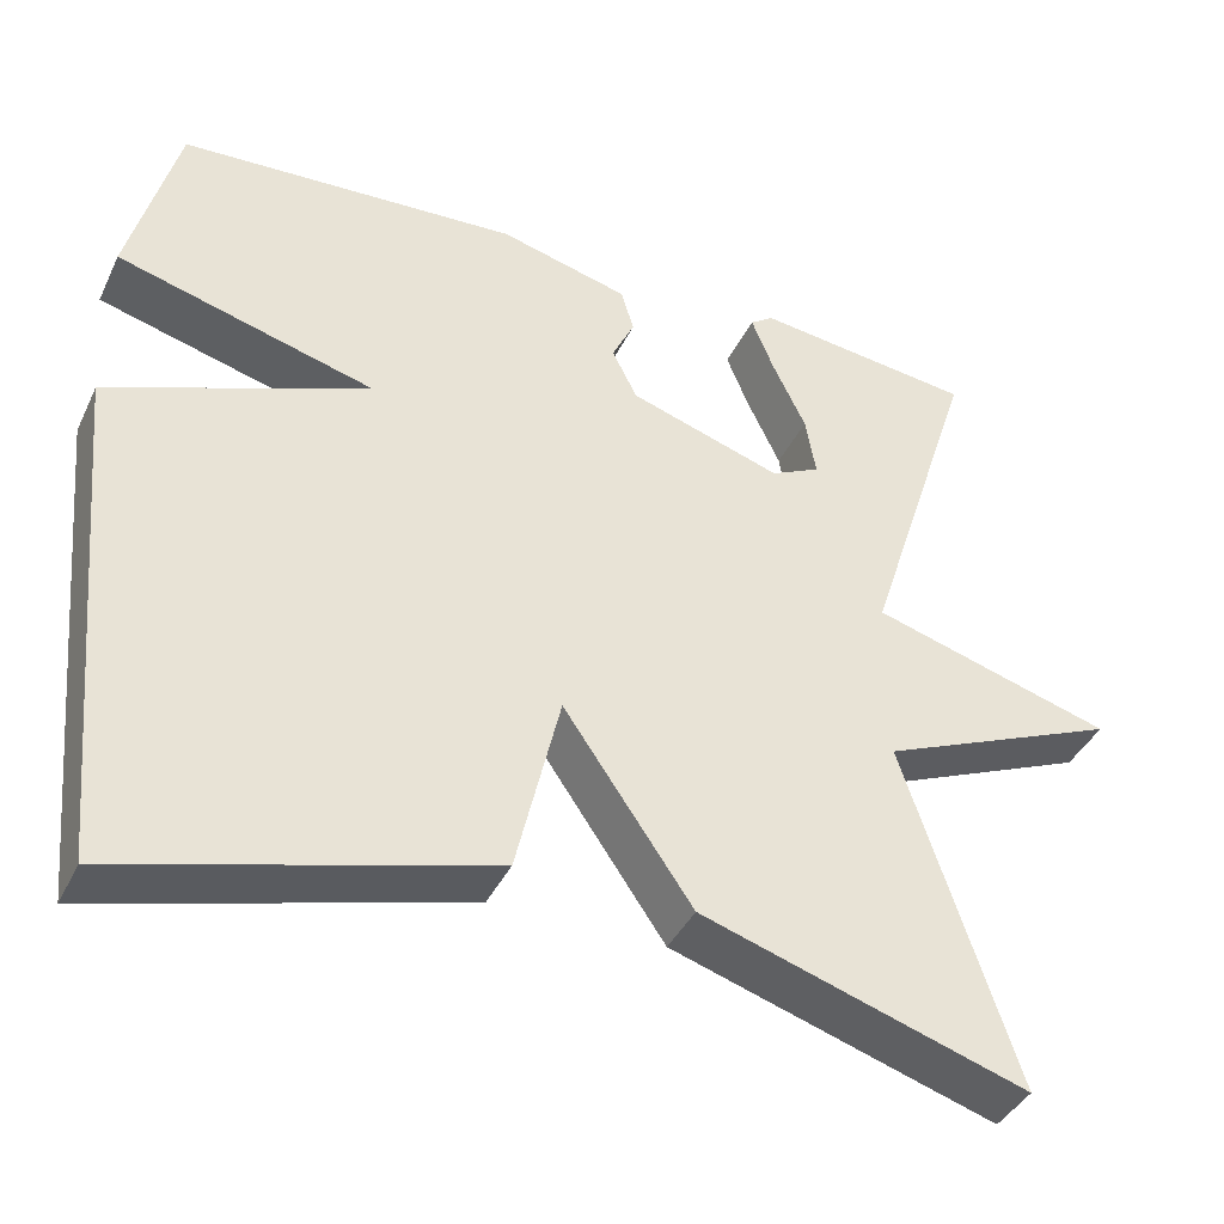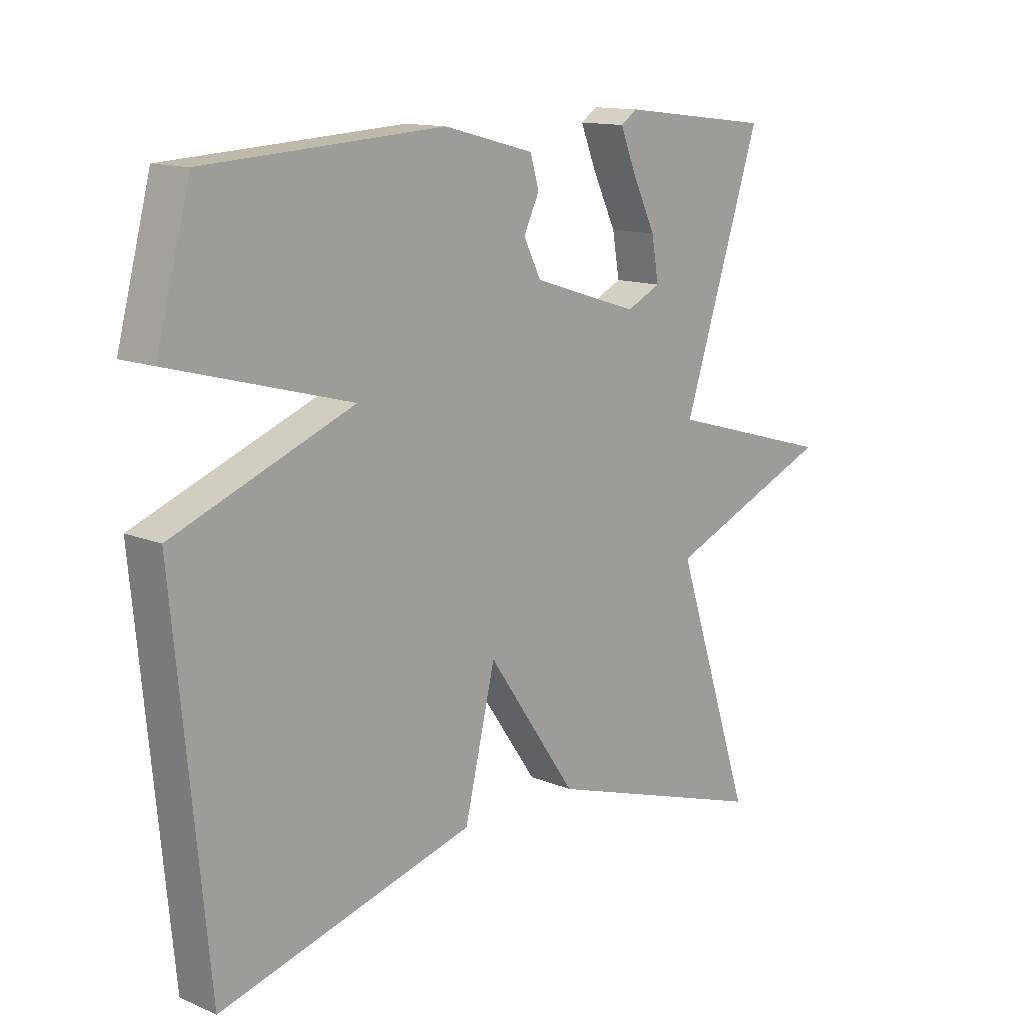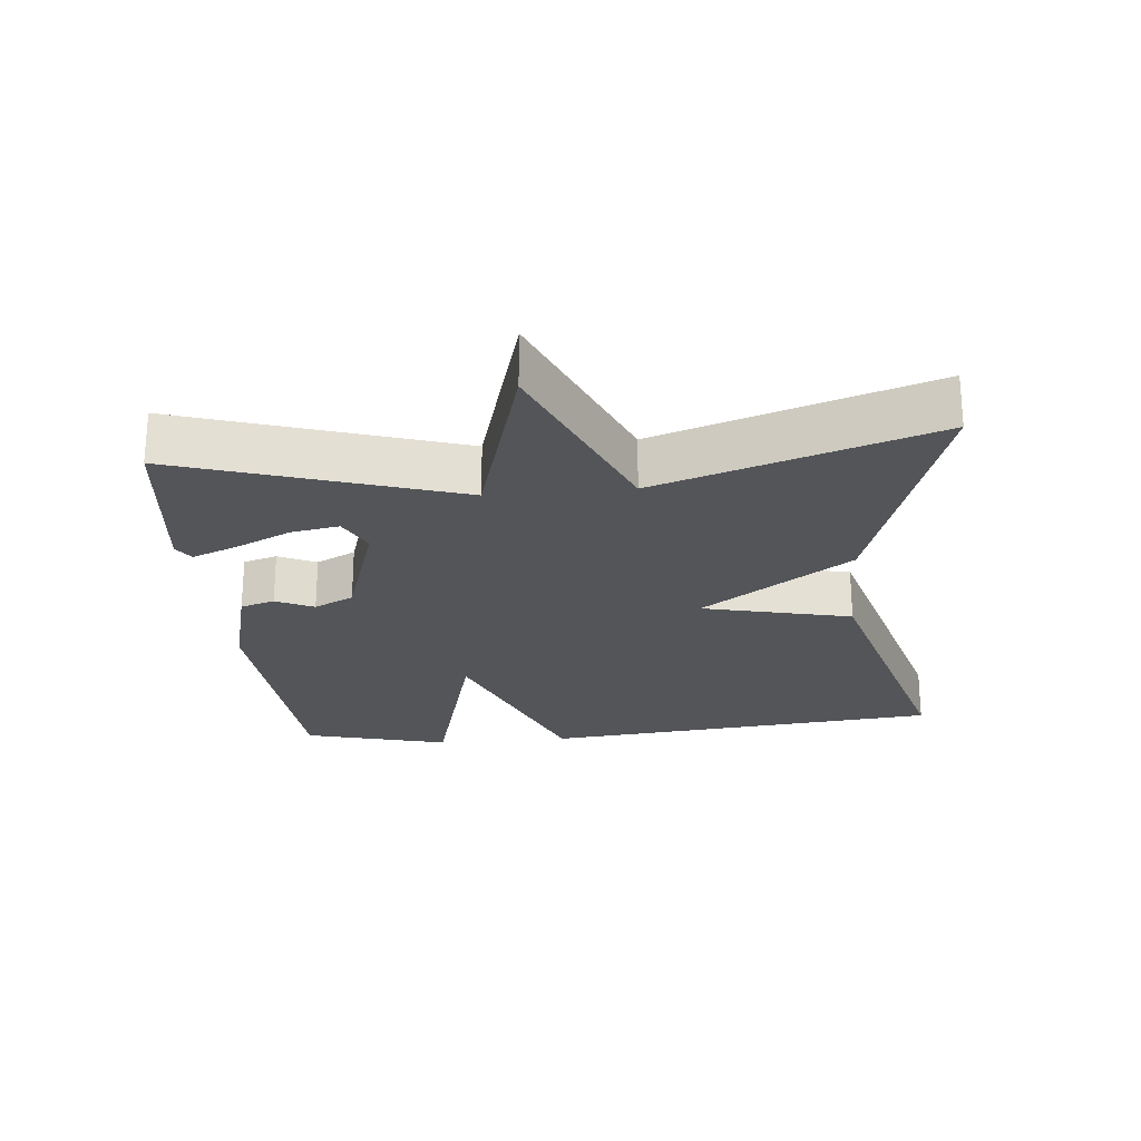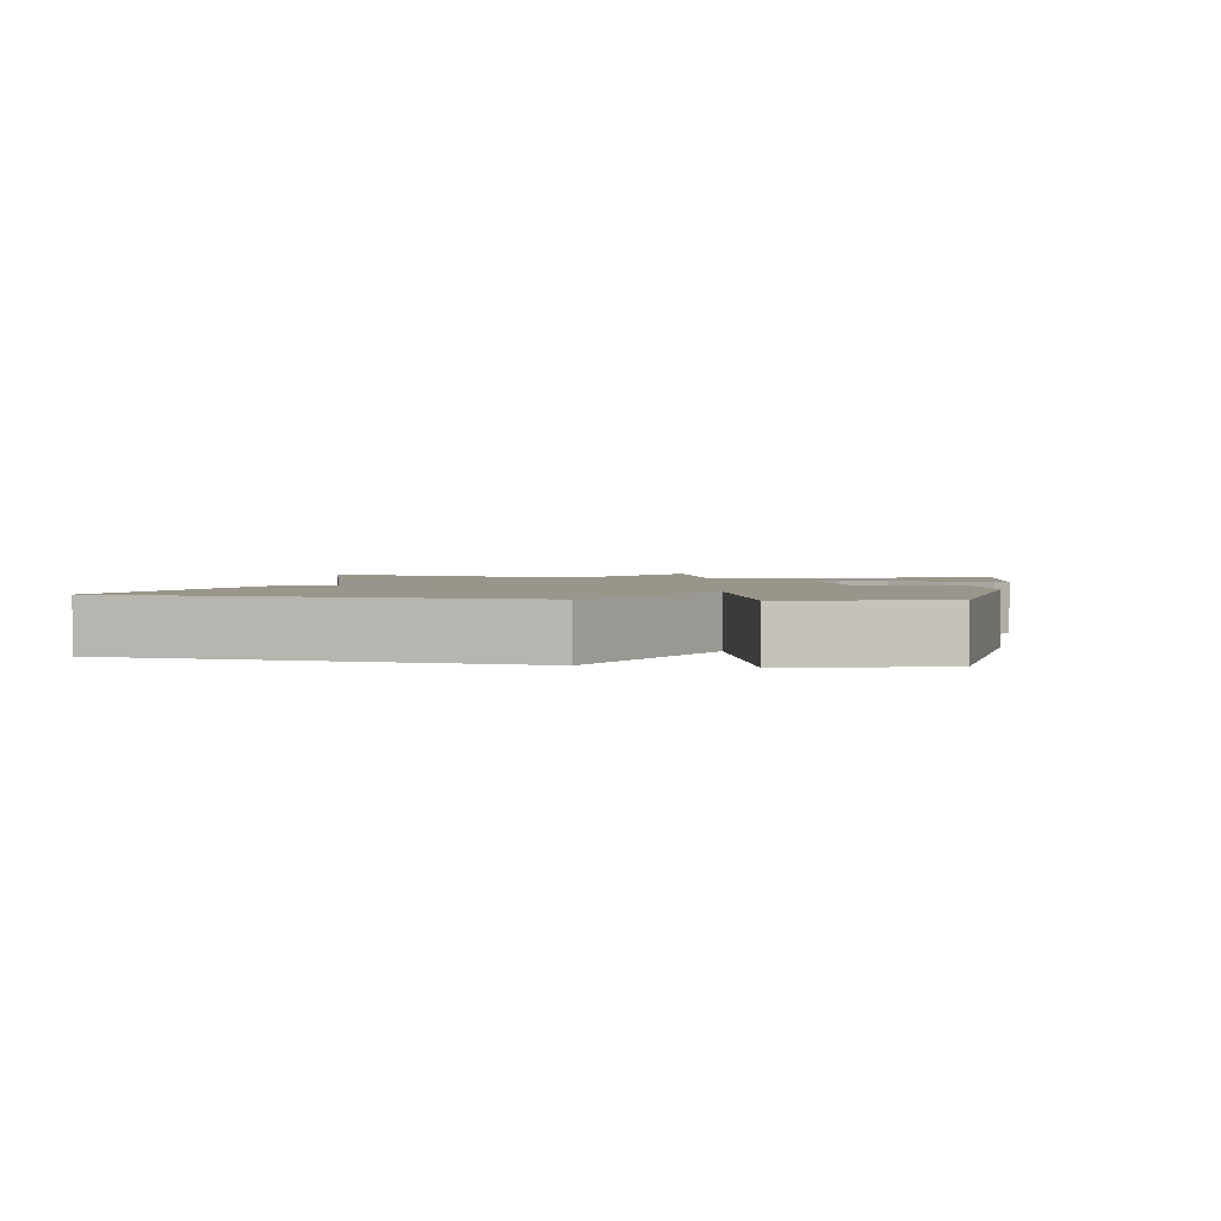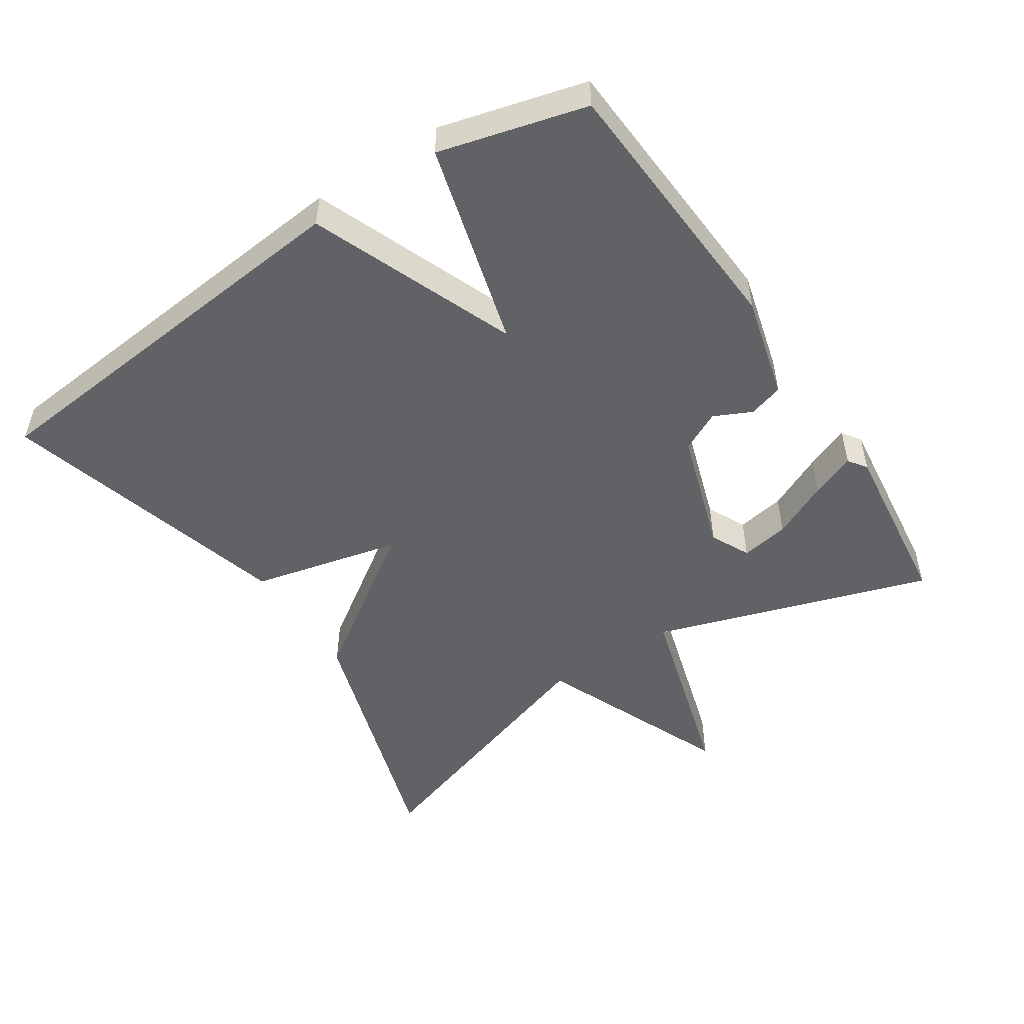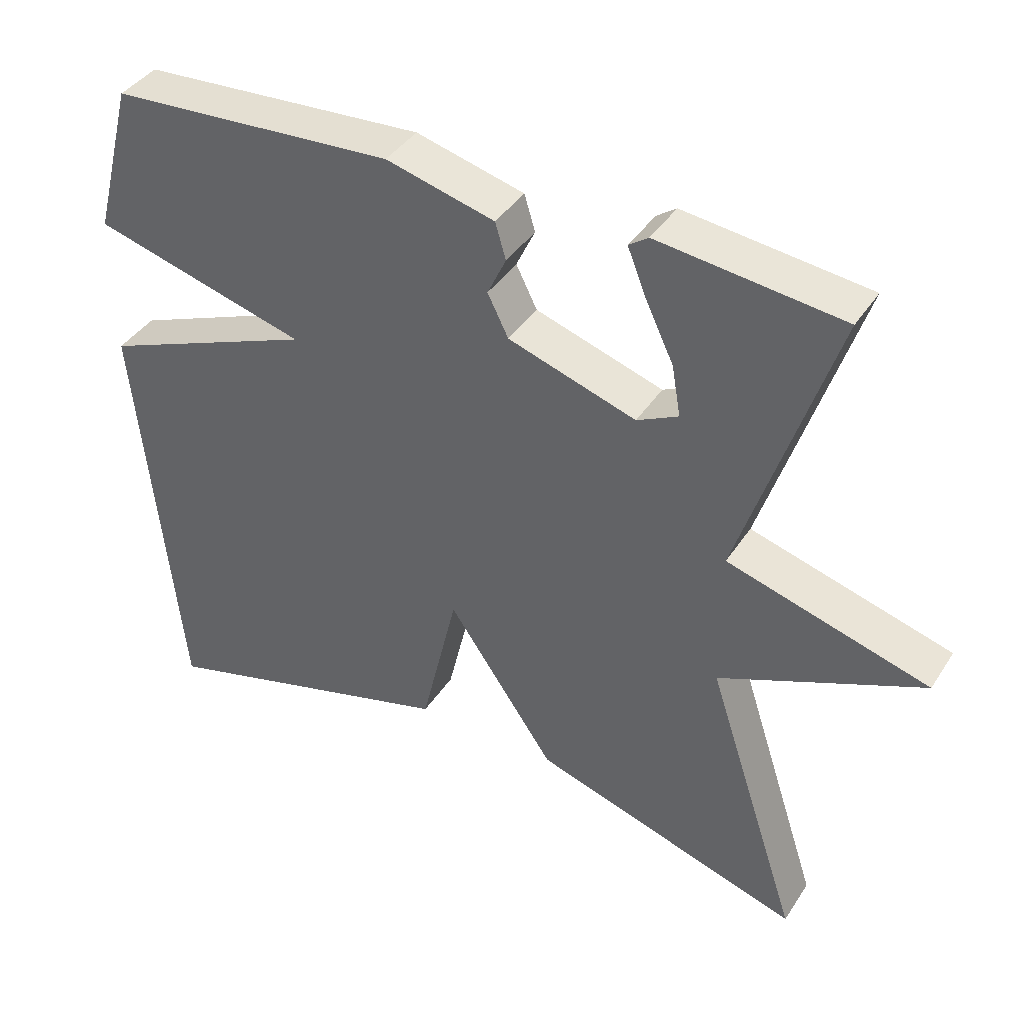
<metadata>
{"format":"obj","ext":"obj","renderer":"f3d","projection":"perspective","resolution":1024,"background":"white","views":[{"elev":-40.2,"azim":-23.9,"up":"+Z"},{"elev":13.2,"azim":-46.5,"up":"+Z"},{"elev":-24.0,"azim":95.5,"up":"+Y"},{"elev":2.2,"azim":-79.4,"up":"+Y"},{"elev":-50.7,"azim":-56.7,"up":"+Y"},{"elev":40.2,"azim":29.9,"up":"+Z"}]}
</metadata>
<code>
v -0.5 0.07 -0.5
v -0.556 0.07 0.087
v -0.258 0.07 0.206
v -0.556 0.07 0.287
v -0.5 0.07 0.5
v -0.106 0.07 0.525
v 0.044 0.07 0.486
v 0.059 0.07 0.436
v 0.033 0.07 0.381
v 0.062 0.07 0.323
v 0.239 0.07 0.266
v 0.296 0.07 0.294
v 0.284 0.07 0.364
v 0.245 0.07 0.446
v 0.219 0.07 0.511
v 0.246 0.07 0.53
v 0.5 0.07 0.5
v 0.37 0.07 0.098
v 0.65 0.07 0.017
v 0.37 0.07 -0.102
v 0.5 0.07 -0.5
v 0.124 0.07 -0.381
v -0.025 0.07 -0.164
v -0.076 0.07 -0.381
v -0.5 0 -0.5
v -0.556 0 0.087
v -0.258 0 0.206
v -0.556 0 0.287
v -0.5 0 0.5
v -0.106 0 0.525
v 0.044 0 0.486
v 0.059 0 0.436
v 0.033 0 0.381
v 0.062 0 0.323
v 0.239 0 0.266
v 0.296 0 0.294
v 0.284 0 0.364
v 0.245 0 0.446
v 0.219 0 0.511
v 0.246 0 0.53
v 0.5 0 0.5
v 0.37 0 0.098
v 0.65 0 0.017
v 0.37 0 -0.102
v 0.5 0 -0.5
v 0.124 0 -0.381
v -0.025 0 -0.164
v -0.076 0 -0.381
f 1 2 3
f 24 1 3
f 23 24 3
f 22 23 3
f 21 22 3
f 20 21 3
f 18 19 20 3
f 15 16 17
f 14 15 17
f 13 14 17
f 12 13 17 18
f 11 12 18
f 3 4 5
f 18 3 5
f 11 18 5
f 10 11 5
f 7 8 9
f 6 7 9
f 5 6 9
f 5 9 10
f 27 26 25
f 27 25 48
f 27 48 47
f 27 47 46
f 27 46 45
f 27 45 44
f 27 44 43 42
f 41 40 39
f 41 39 38
f 41 38 37
f 42 41 37 36
f 42 36 35
f 29 28 27
f 29 27 42
f 29 42 35
f 29 35 34
f 33 32 31
f 33 31 30
f 33 30 29
f 34 33 29
f 1 25 26 2
f 2 26 27 3
f 3 27 28 4
f 4 28 29 5
f 5 29 30 6
f 6 30 31 7
f 7 31 32 8
f 8 32 33 9
f 9 33 34 10
f 10 34 35 11
f 11 35 36 12
f 12 36 37 13
f 13 37 38 14
f 14 38 39 15
f 15 39 40 16
f 16 40 41 17
f 17 41 42 18
f 18 42 43 19
f 19 43 44 20
f 20 44 45 21
f 21 45 46 22
f 22 46 47 23
f 23 47 48 24
f 24 48 25 1

</code>
